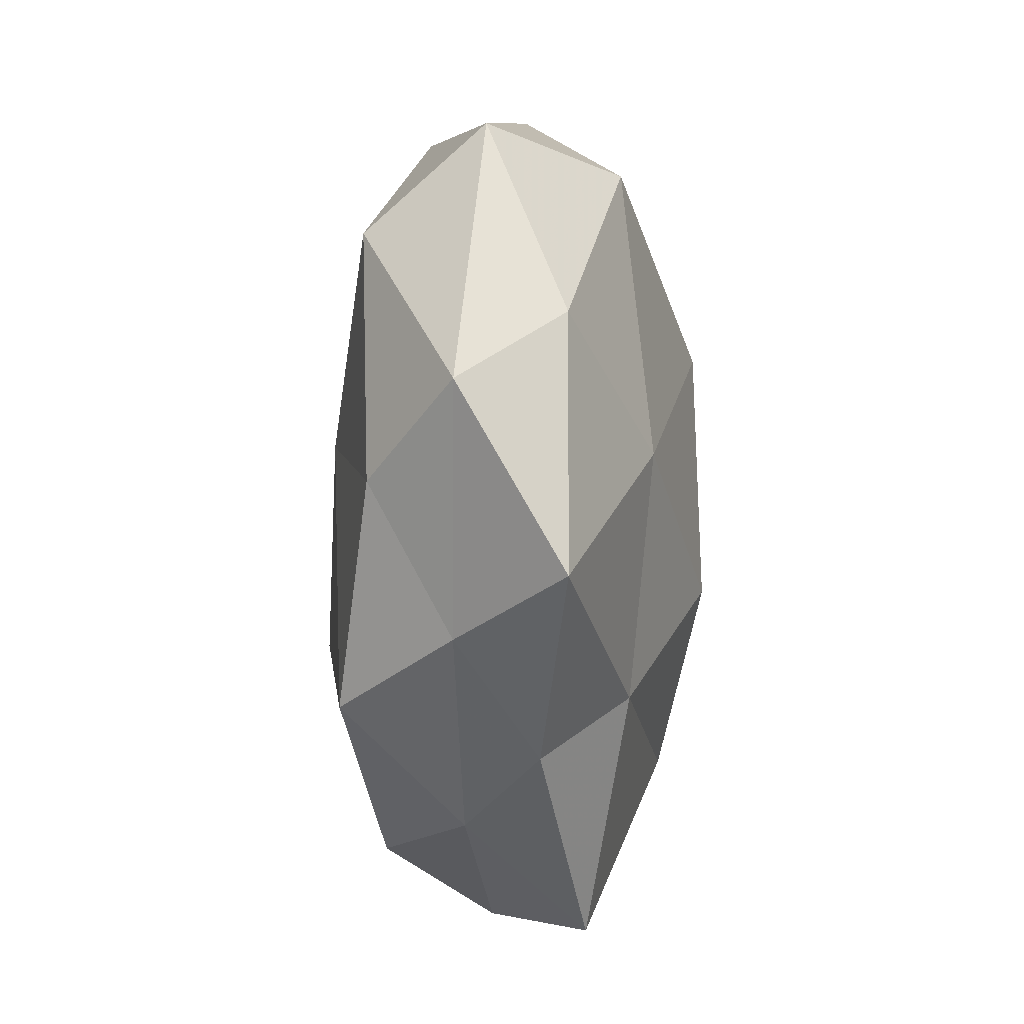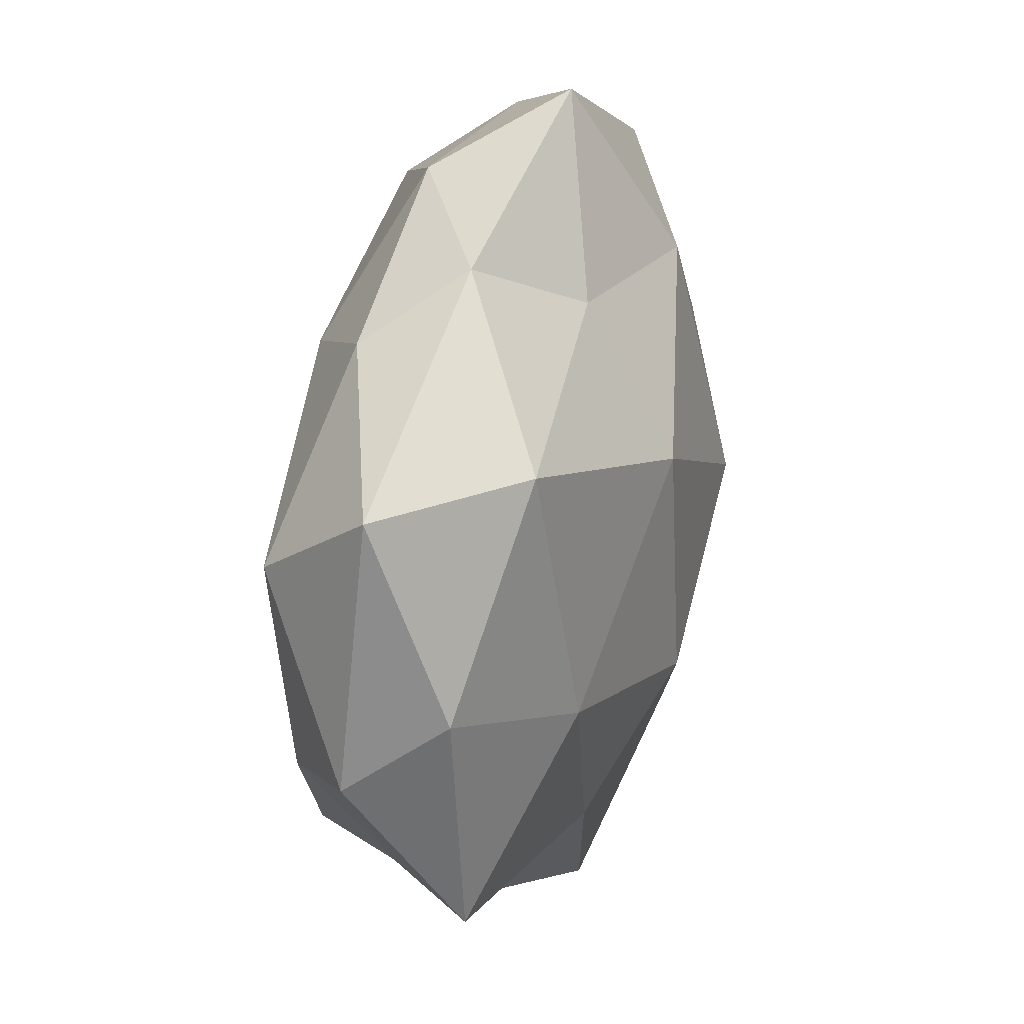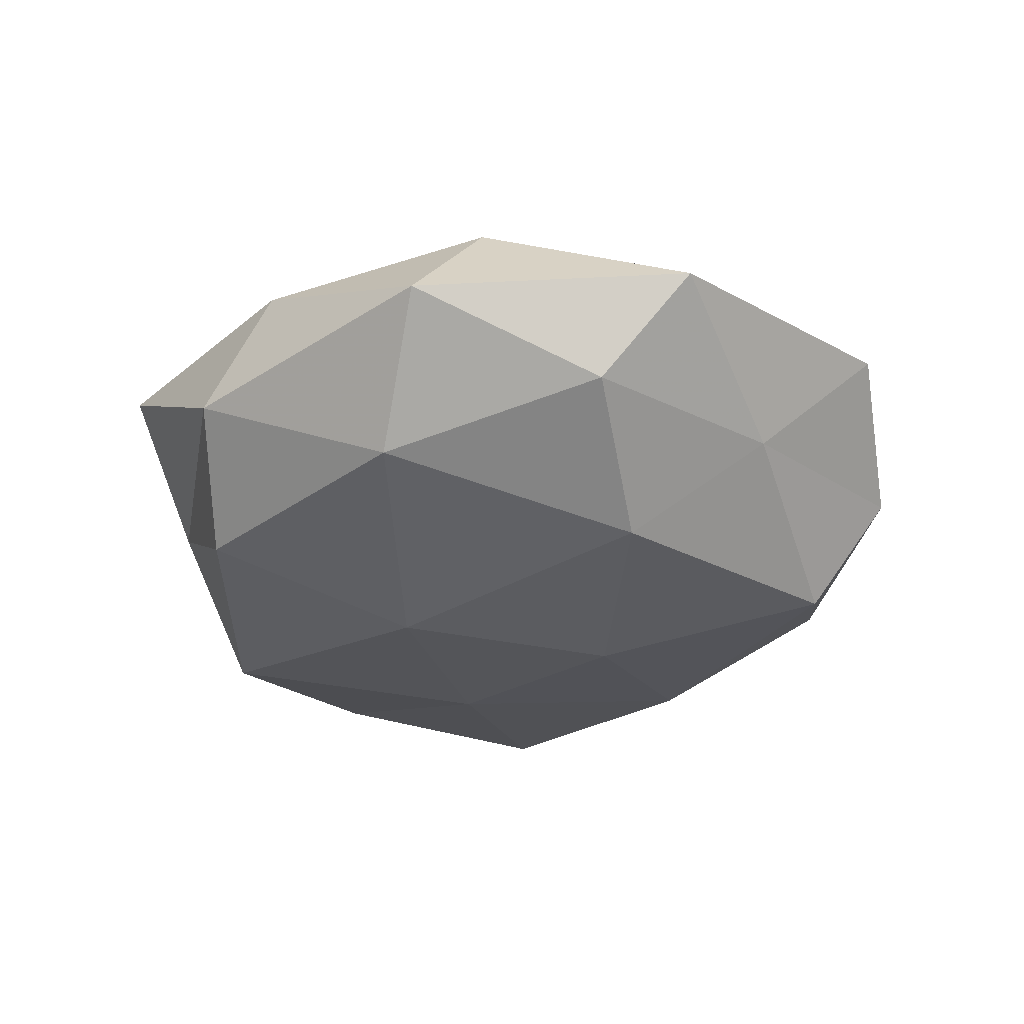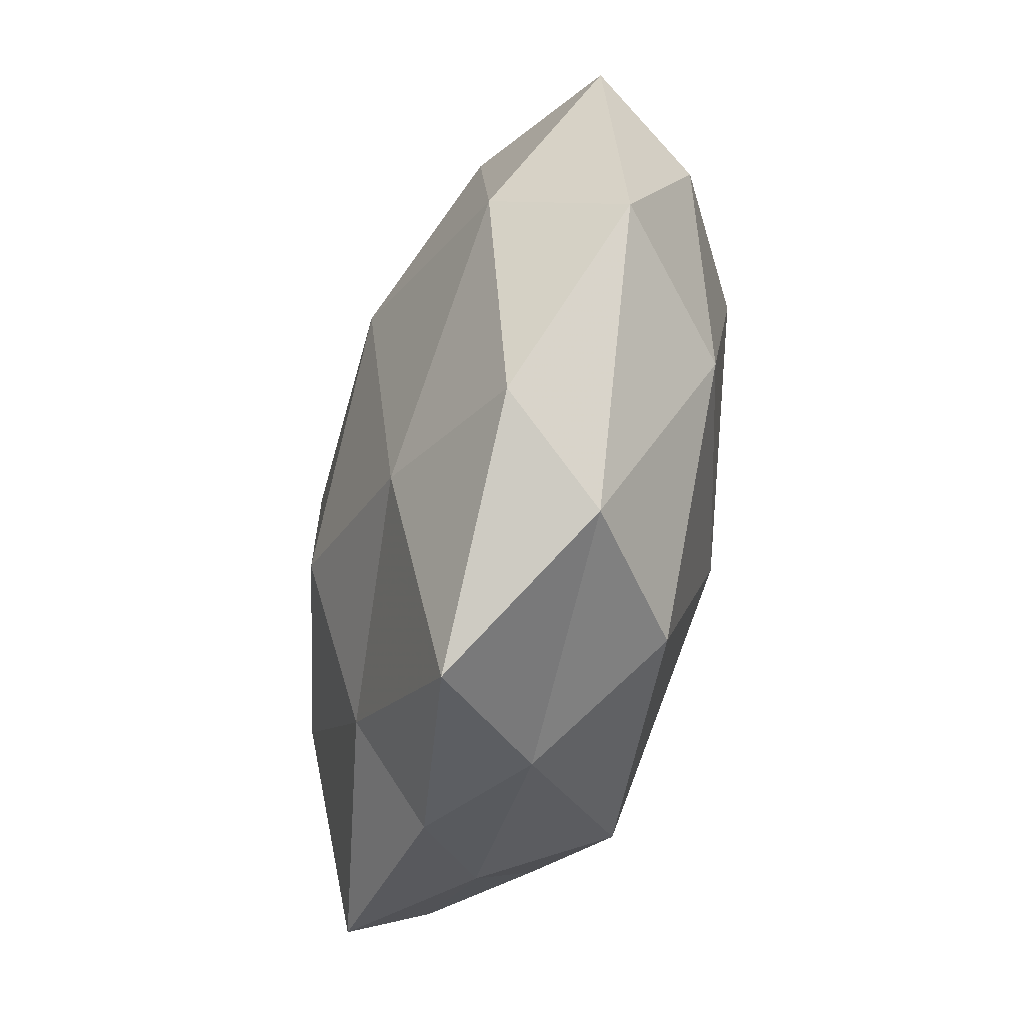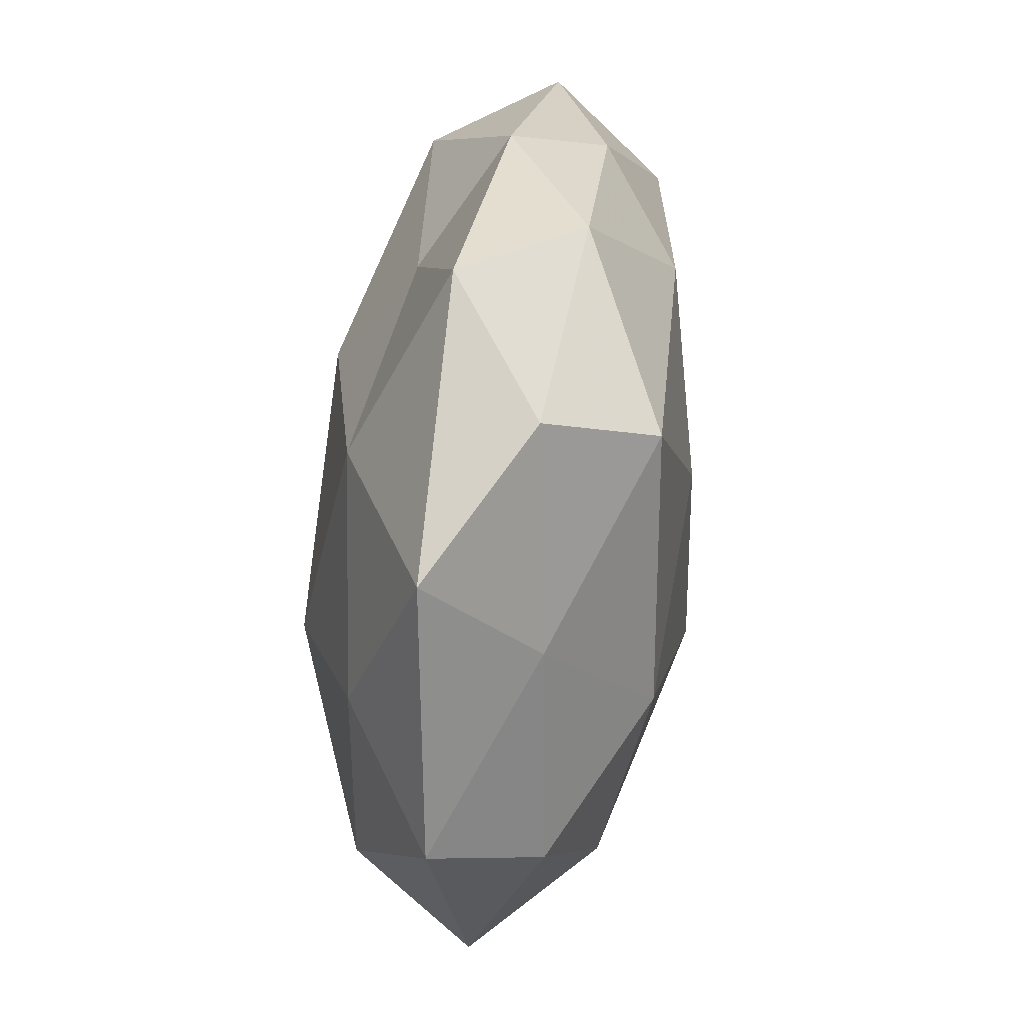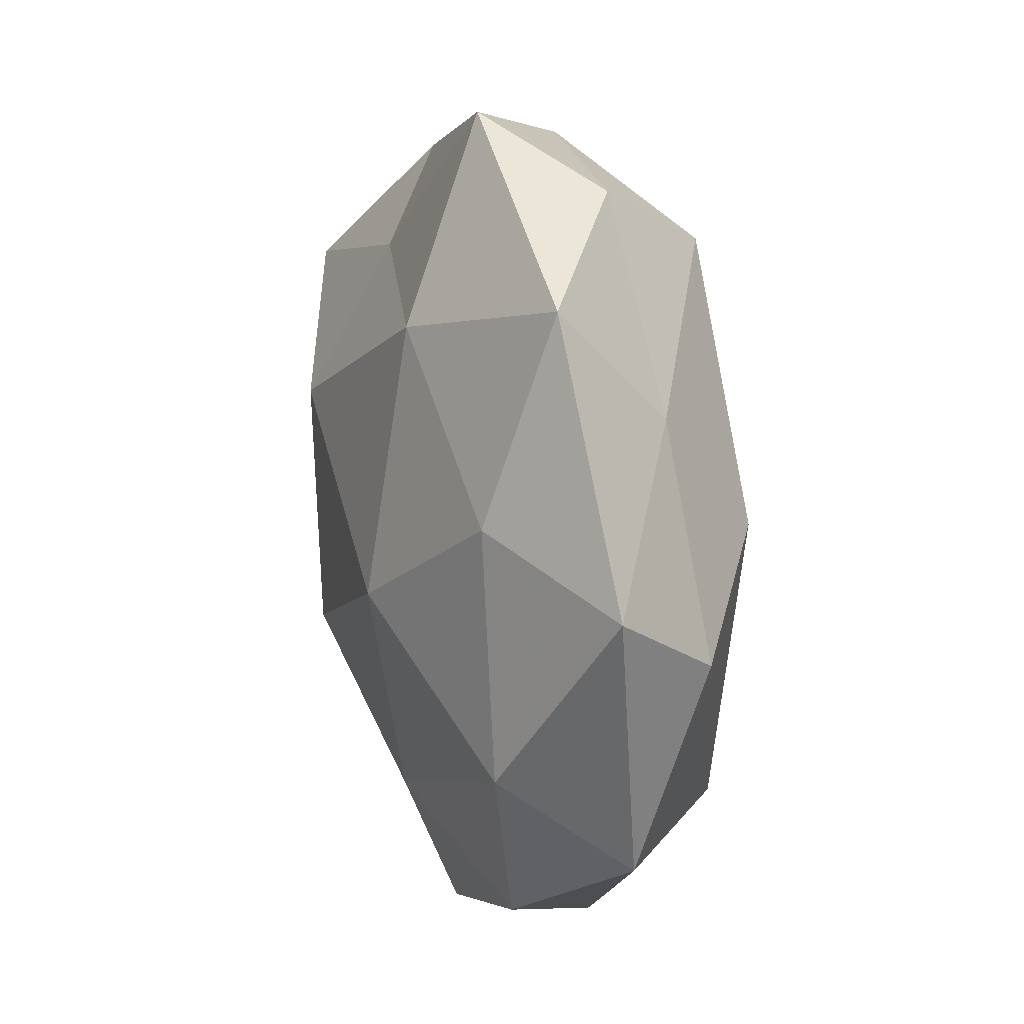
<metadata>
{"format":"obj","ext":"obj","renderer":"f3d","projection":"perspective","resolution":1024,"background":"white","views":[{"elev":-25.7,"azim":-86.6,"up":"+Y"},{"elev":24.2,"azim":-73.0,"up":"+Y"},{"elev":-31.8,"azim":77.9,"up":"+Z"},{"elev":-65.6,"azim":75.4,"up":"+Y"},{"elev":55.9,"azim":96.9,"up":"+Y"},{"elev":24.2,"azim":74.5,"up":"+Y"}]}
</metadata>
<code>
v 0.04134 -0.0192 -0.0004901
v 0.02597 -0.03193 0.007111
v 0.02537 0.007465 -0.01675
v 0.04552 0.008912 0.002521
v -0.03905 0.009902 -0.01143
v -0.01848 -0.03445 0.003722
v -0.04313 -0.001463 0.007567
v -0.02125 0.03386 0.002727
v 0.04005 0.0007068 -0.007913
v 0.01335 0.02639 0.01396
v -0.02794 -0.02635 -0.003643
v -0.008944 0.02731 0.01045
v -0.01821 -0.00146 -0.01629
v 0.01729 0.0008825 0.01917
v 0.002976 -0.0445 0.007082
v -0.01341 -0.02661 0.012
v 0.03587 -0.01091 0.0115
v -0.007745 -0.0371 -0.004031
v 0.004868 -0.01293 -0.01943
v -0.005152 -0.01216 0.01943
v -0.01535 0.02306 -0.01464
v 0.02982 0.02116 -0.006466
v 0.01908 -0.03786 -0.003171
v -0.03306 0.01917 0.01245
v 0.01224 0.03229 -0.01516
v 0.0009645 0.01062 -0.01835
v 0.006589 -0.03458 -0.0131
v 0.01723 0.03931 -0.004532
v -0.00638 0.03858 -0.006425
v -0.04473 -0.008757 -0.002437
v -0.04437 0.018 0.0003024
v 0.0115 -0.02408 0.01461
v -0.008853 0.01215 0.01926
v 0.03205 0.01321 0.01164
v -0.03397 -0.01317 -0.01111
v 0.005023 0.04436 0.004716
v -0.02656 -0.00744 0.01486
v -0.03831 -0.025 0.007192
v -0.02682 0.02763 -0.006485
v -0.0183 -0.02886 -0.01502
v 0.03166 0.03328 0.004518
v 0.02849 -0.01958 -0.01239
f 4 1 9
f 15 16 6
f 17 2 1
f 17 1 4
f 11 18 6
f 6 18 15
f 5 21 13
f 22 9 3
f 4 9 22
f 1 2 23
f 15 23 2
f 18 23 15
f 8 24 12
f 22 3 25
f 19 26 3
f 13 26 19
f 13 21 26
f 25 3 26
f 26 21 25
f 18 27 23
f 28 22 25
f 21 29 25
f 25 29 28
f 31 7 24
f 31 24 8
f 30 31 5
f 30 7 31
f 2 32 15
f 32 16 15
f 17 32 2
f 14 32 17
f 14 20 32
f 32 20 16
f 10 12 33
f 10 33 14
f 14 33 20
f 33 12 24
f 34 10 14
f 34 17 4
f 34 14 17
f 35 5 13
f 35 30 5
f 35 11 30
f 12 36 8
f 10 36 12
f 36 29 8
f 36 28 29
f 37 16 20
f 37 24 7
f 20 33 37
f 33 24 37
f 11 6 38
f 38 6 16
f 30 38 7
f 11 38 30
f 7 38 37
f 38 16 37
f 5 39 21
f 8 29 39
f 21 39 29
f 5 31 39
f 39 31 8
f 40 18 11
f 13 19 40
f 40 27 18
f 40 19 27
f 35 40 11
f 35 13 40
f 4 22 41
f 41 22 28
f 34 4 41
f 34 41 10
f 41 36 10
f 41 28 36
f 9 1 42
f 42 3 9
f 19 3 42
f 1 23 42
f 27 19 42
f 42 23 27

</code>
